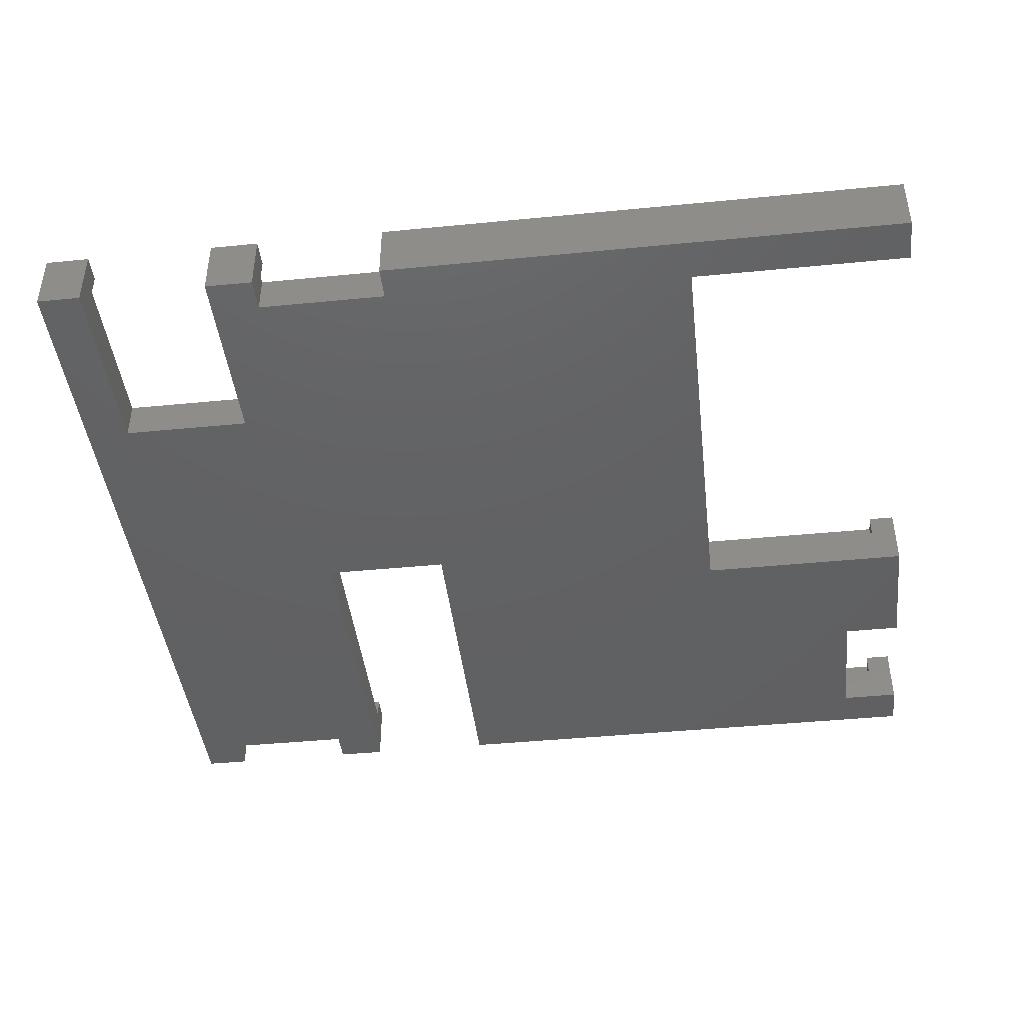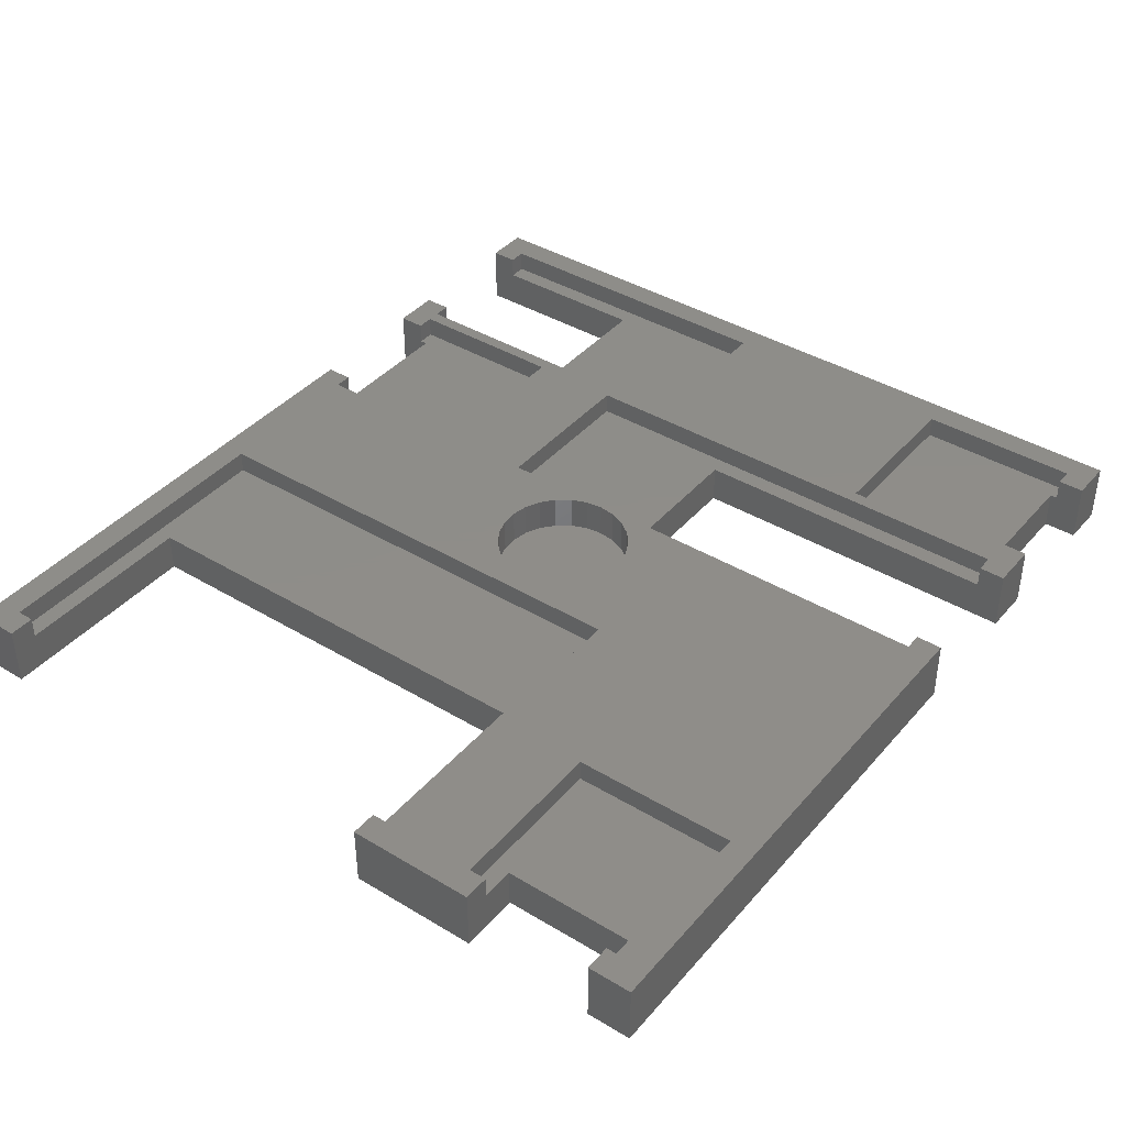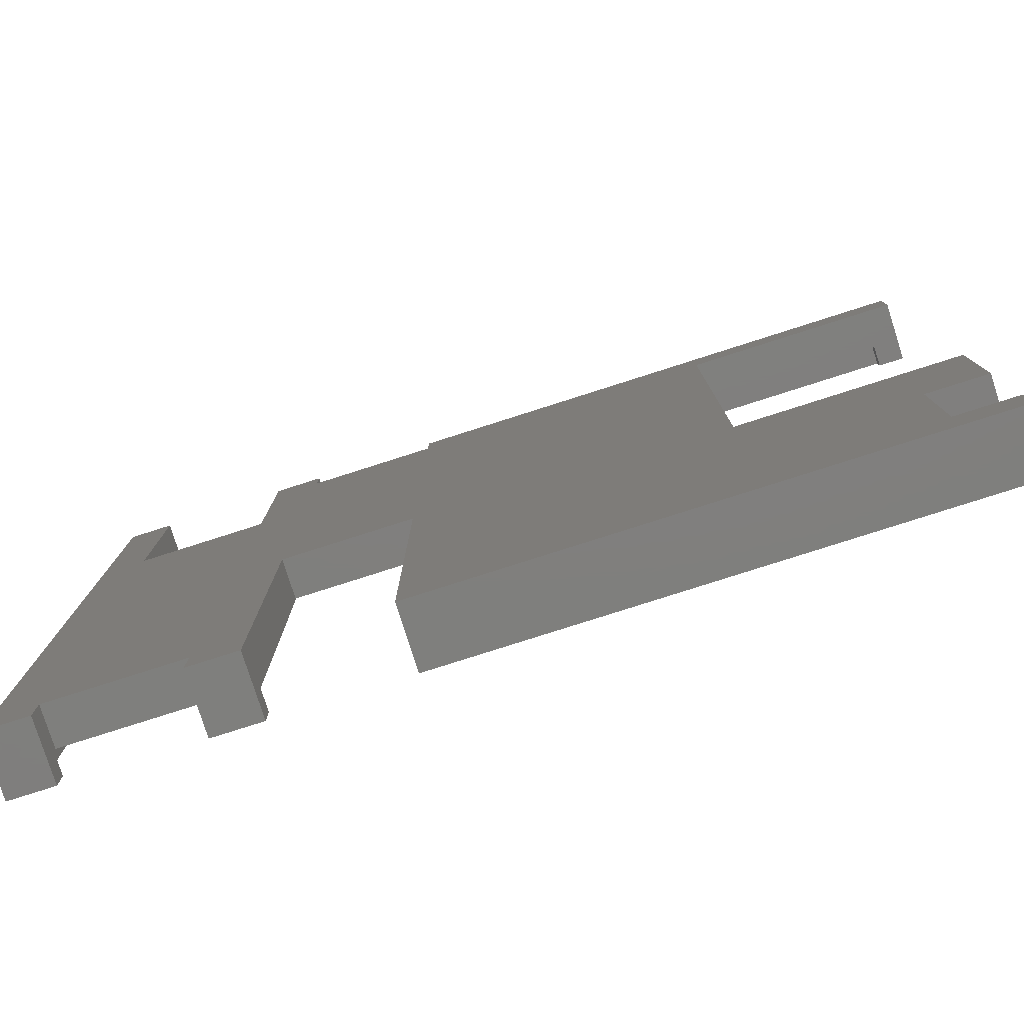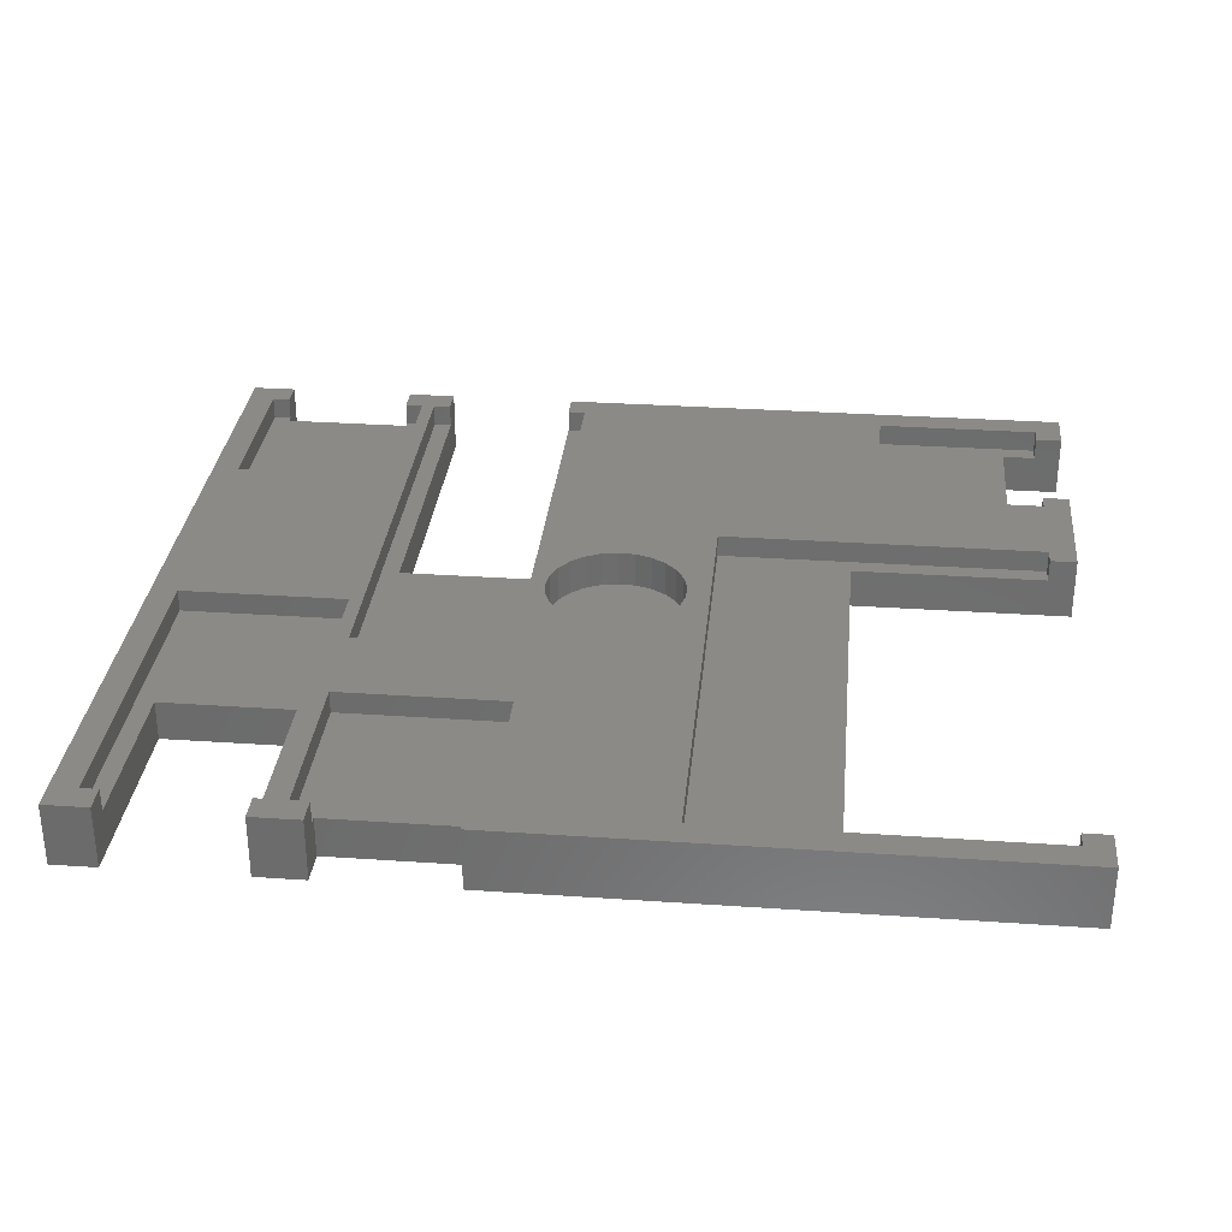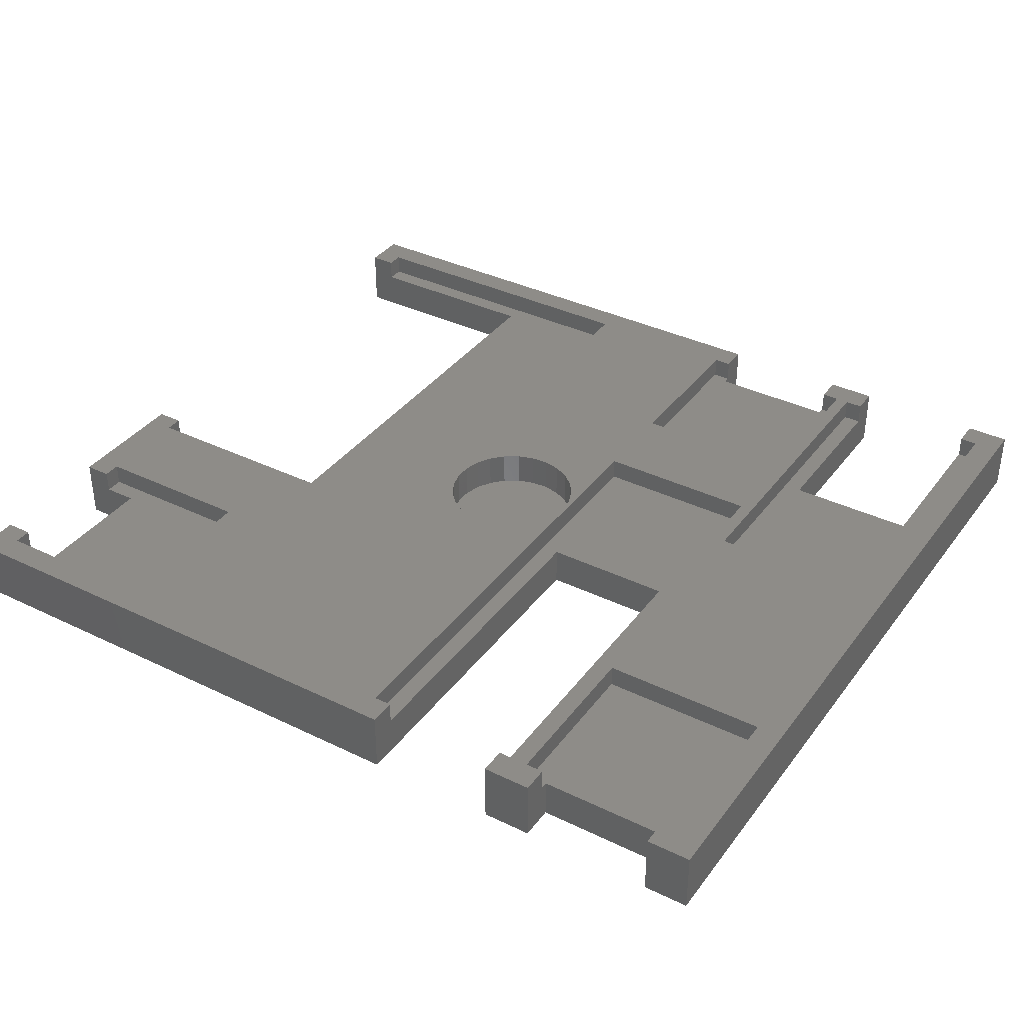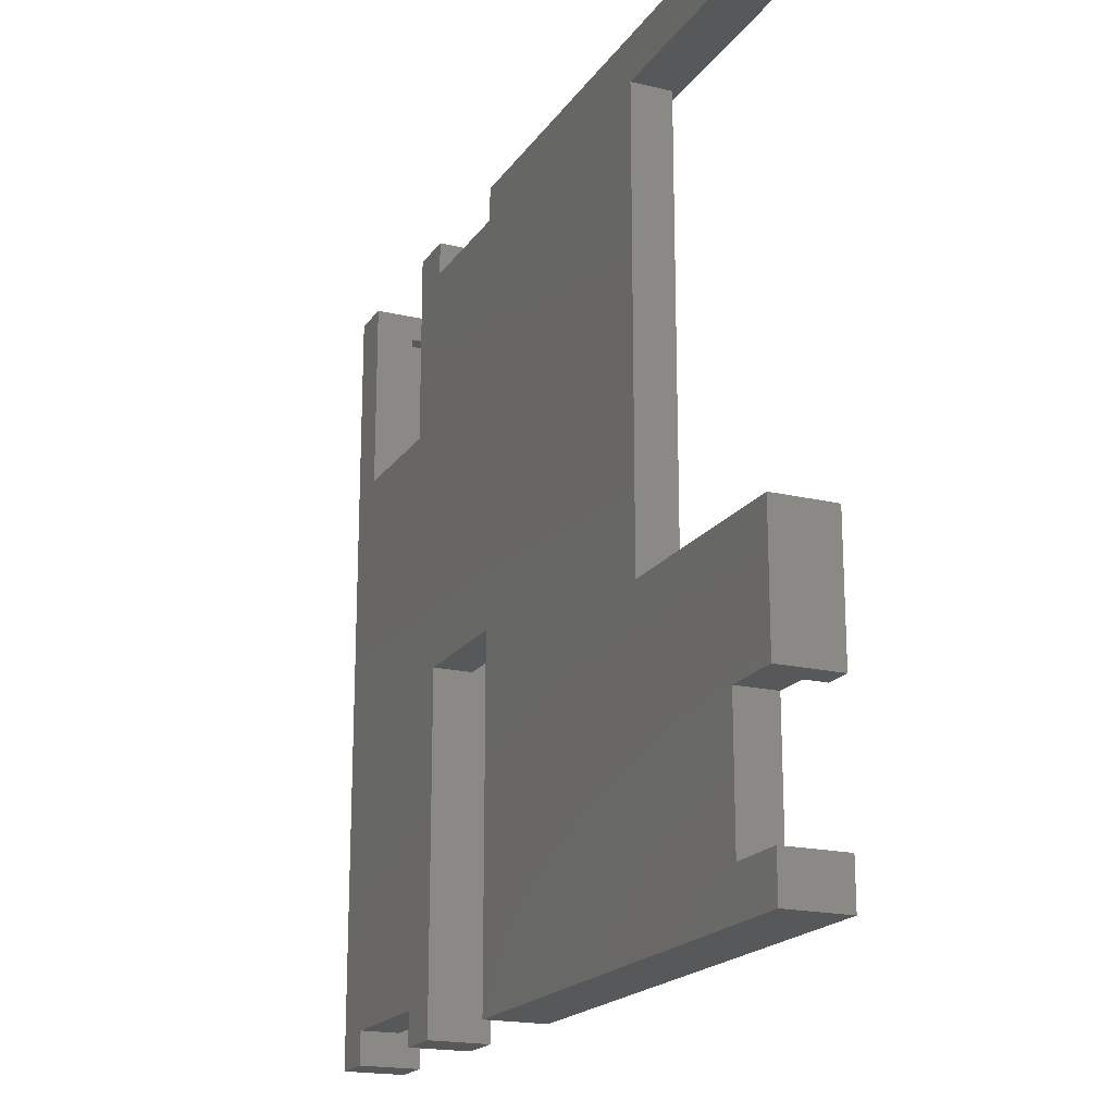
<metadata>
{"format":"stl","ext":"stl","renderer":"f3d","projection":"perspective","resolution":1024,"background":"white","views":[{"elev":-43.5,"azim":-173.4,"up":"+Z"},{"elev":40.3,"azim":-53.5,"up":"+Z"},{"elev":-79.2,"azim":-162.3,"up":"+Y"},{"elev":31.2,"azim":-174.4,"up":"+Z"},{"elev":37.0,"azim":32.1,"up":"+Z"},{"elev":-19.0,"azim":-114.0,"up":"+Y"}]}
</metadata>
<code>
# stl→obj: 178 verts, 352 faces
v 0 0 0
v 0 5 7
v 0 5 0
v 0 0 7
v 0 85 0
v 0 90 7
v 0 90 0
v 0 85 7
v 0 19.8 0
v 0 34.45 7
v 0 34.45 0
v 0 19.8 7
v 3 5 7
v 3 3 7
v 3 32.45 7
v 3 34.45 7
v 3 21.8 7
v 3 19.8 7
v 21.75 21.8 7
v 39.75 32.45 7
v 60 90 7
v 58 87 7
v 60 87 7
v 39.75 87 7
v 58 68.2 7
v 46.72 51.97 7
v 58 57.75 7
v 57.7 45 7
v 58 3 7
v 57.46 46.91 7
v 56.75 48.71 7
v 55.61 50.27 7
v 54.13 51.5 7
v 52.38 52.32 7
v 50.48 52.68 7
v 48.56 52.56 7
v 45.09 50.93 7
v 43.77 49.53 7
v 42.36 45.97 7
v 42.84 47.83 7
v 3 87 7
v 3 85 7
v 76.75 57.75 7
v 76.75 68.2 7
v 80.25 90 7
v 78.25 87 7
v 80.25 87 7
v 78.25 50.1 7
v 78.25 21.8 7
v 76.75 87 7
v 74.75 90 7
v 74.75 87 7
v 97 21.8 7
v 97 50.1 7
v 100 90 7
v 97 87 7
v 95 90 7
v 95 87 7
v 100 0 7
v 97 3 7
v 95 0 7
v 95 3 7
v 78.25 3 7
v 80.25 0 7
v 80.25 3 7
v 76.75 3 7
v 74.75 0 7
v 74.75 3 7
v 60 0 7
v 60 3 7
v 57.46 43.09 7
v 56.75 41.29 7
v 55.61 39.73 7
v 54.13 38.5 7
v 52.38 37.68 7
v 50.48 37.32 7
v 48.56 37.44 7
v 46.72 38.03 7
v 45.09 39.07 7
v 43.77 40.47 7
v 42.84 42.17 7
v 42.36 44.03 7
v 21.75 3 7
v 100 90 0
v 100 0 0
v 24.75 34.45 0
v 60 39.75 0
v 60 0 0
v 24.75 85 0
v 60 86.2 0
v 6.75 5 0
v 80.25 68.1 0
v 74.75 86.2 0
v 74.75 0 0
v 80.25 3.8 0
v 80.25 0 0
v 74.75 39.75 0
v 80.25 90 0
v 74.75 90 0
v 95 68.1 0
v 95 3.8 0
v 95 0 0
v 95 90 0
v 60 90 0
v 6.75 19.8 0
v 3 5 4.5
v 3 3 4.5
v 3 21.8 4.5
v 3 19.8 4.5
v 21.75 3 4.5
v 21.75 21.8 4.5
v 6.75 19.8 4.5
v 6.75 5 4.5
v 3 34.45 4.5
v 3 32.45 4.5
v 3 87 4.5
v 3 85 4.5
v 39.75 32.45 4.5
v 39.75 87 4.5
v 24.75 85 4.5
v 24.75 34.45 4.5
v 78.25 21.8 4.5
v 78.25 3 4.5
v 97 3 4.5
v 97 21.8 4.5
v 95 3.8 4.5
v 80.25 3.8 4.5
v 80.25 3 4.5
v 95 3 4.5
v 58 57.75 4.5
v 58 3 4.5
v 76.75 3 4.5
v 76.75 57.75 4.5
v 74.75 39.75 4.5
v 60 39.75 4.5
v 60 3 4.5
v 74.75 3 4.5
v 78.25 87 4.5
v 78.25 50.1 4.5
v 97 50.1 4.5
v 97 87 4.5
v 95 87 4.5
v 80.25 87 4.5
v 80.25 68.1 4.5
v 95 68.1 4.5
v 58 87 4.5
v 58 68.2 4.5
v 76.75 68.2 4.5
v 76.75 87 4.5
v 74.75 87 4.5
v 60 87 4.5
v 60 86.2 4.5
v 74.75 86.2 4.5
v 57.7 45 3
v 57.46 46.91 3
v 42.36 45.97 3
v 42.36 44.03 3
v 48.56 52.56 3
v 50.48 52.68 3
v 52.38 37.68 3
v 50.48 37.32 3
v 54.13 51.5 3
v 55.61 50.27 3
v 52.38 52.32 3
v 45.09 50.93 3
v 43.77 49.53 3
v 42.84 47.83 3
v 46.72 51.97 3
v 57.46 43.09 3
v 56.75 48.71 3
v 56.75 41.29 3
v 55.61 39.73 3
v 54.13 38.5 3
v 48.56 37.44 3
v 46.72 38.03 3
v 45.09 39.07 3
v 43.77 40.47 3
v 42.84 42.17 3
f 1 2 3
f 2 1 4
f 5 6 7
f 6 5 8
f 9 10 11
f 10 9 12
f 13 2 14
f 10 15 16
f 15 10 17
f 12 17 10
f 17 12 18
f 15 19 20
f 19 15 17
f 21 22 23
f 24 25 22
f 26 25 24
f 27 28 29
f 27 30 28
f 27 31 30
f 27 32 31
f 27 33 32
f 27 34 33
f 27 35 34
f 35 25 36
f 25 35 27
f 25 26 36
f 26 24 37
f 37 24 38
f 20 39 24
f 40 24 39
f 38 24 40
f 21 24 22
f 6 24 21
f 24 6 41
f 8 41 6
f 41 8 42
f 25 43 44
f 43 25 27
f 45 46 47
f 44 48 46
f 48 43 49
f 44 46 50
f 45 50 46
f 51 50 45
f 50 51 52
f 48 53 54
f 53 48 49
f 54 55 56
f 57 56 55
f 56 57 58
f 55 54 59
f 53 59 54
f 60 59 53
f 61 60 62
f 60 61 59
f 63 64 65
f 48 44 43
f 66 49 43
f 49 66 63
f 66 64 63
f 67 66 68
f 66 67 64
f 29 69 70
f 71 29 28
f 72 29 71
f 73 29 72
f 74 29 73
f 75 29 74
f 76 29 75
f 20 76 77
f 20 77 78
f 20 78 79
f 20 79 80
f 20 80 81
f 39 20 82
f 20 81 82
f 76 20 29
f 83 20 19
f 20 83 29
f 29 83 69
f 4 83 14
f 83 4 69
f 4 14 2
f 59 84 55
f 84 59 85
f 86 87 88
f 89 87 86
f 87 89 90
f 88 91 86
f 1 91 88
f 91 1 3
f 90 92 87
f 92 90 93
f 94 95 96
f 95 97 92
f 95 94 97
f 87 92 97
f 92 93 98
f 98 93 99
f 95 100 101
f 100 95 92
f 101 85 102
f 100 85 101
f 85 100 84
f 84 100 103
f 90 89 104
f 7 89 5
f 89 7 104
f 105 86 91
f 11 105 9
f 105 11 86
f 1 69 4
f 69 1 88
f 102 59 61
f 59 102 85
f 94 64 67
f 64 94 96
f 84 57 55
f 57 84 103
f 104 6 21
f 6 104 7
f 98 51 45
f 51 98 99
f 14 106 13
f 106 14 107
f 18 108 17
f 108 18 109
f 110 19 111
f 19 110 83
f 108 19 17
f 19 108 111
f 111 112 110
f 108 112 111
f 112 108 109
f 113 110 112
f 107 113 106
f 113 107 110
f 110 14 83
f 14 110 107
f 91 112 105
f 112 91 113
f 12 109 18
f 9 109 12
f 105 109 9
f 109 105 112
f 113 91 106
f 106 2 13
f 3 106 91
f 106 3 2
f 15 114 16
f 114 15 115
f 42 116 41
f 116 42 117
f 118 24 119
f 24 118 20
f 116 24 41
f 24 116 119
f 119 120 118
f 116 120 119
f 120 116 117
f 121 118 120
f 115 121 114
f 121 115 118
f 118 15 20
f 15 118 115
f 86 120 89
f 120 86 121
f 8 117 42
f 5 117 8
f 89 117 5
f 117 89 120
f 121 86 114
f 114 10 16
f 114 11 10
f 11 114 86
f 63 122 49
f 122 63 123
f 124 53 125
f 53 124 60
f 122 53 49
f 53 122 125
f 125 126 124
f 125 127 126
f 122 127 125
f 123 127 122
f 127 123 128
f 124 126 129
f 128 63 65
f 63 128 123
f 124 62 60
f 62 124 129
f 65 64 128
f 128 95 127
f 96 128 64
f 128 96 95
f 101 129 126
f 102 129 101
f 61 129 102
f 129 61 62
f 95 126 127
f 126 95 101
f 29 130 27
f 130 29 131
f 132 43 133
f 43 132 66
f 130 43 27
f 43 130 133
f 133 134 132
f 133 135 134
f 130 135 133
f 131 135 130
f 135 131 136
f 132 134 137
f 136 29 70
f 29 136 131
f 132 68 66
f 68 132 137
f 70 69 136
f 136 87 135
f 136 88 87
f 88 136 69
f 97 137 134
f 94 137 97
f 67 137 94
f 137 67 68
f 87 134 135
f 134 87 97
f 48 138 46
f 138 48 139
f 140 56 141
f 56 140 54
f 142 56 58
f 56 142 141
f 138 47 46
f 47 138 143
f 143 138 144
f 145 141 142
f 141 145 140
f 144 140 145
f 144 139 140
f 139 144 138
f 140 48 54
f 48 140 139
f 143 45 47
f 45 143 98
f 92 143 144
f 143 92 98
f 103 142 57
f 100 142 103
f 142 100 145
f 57 142 58
f 100 144 145
f 144 100 92
f 25 146 22
f 146 25 147
f 148 50 149
f 50 148 44
f 150 50 52
f 50 150 149
f 146 23 22
f 23 146 151
f 151 146 152
f 153 149 150
f 149 153 148
f 152 148 153
f 147 152 146
f 152 147 148
f 148 25 44
f 25 148 147
f 151 21 23
f 21 151 104
f 90 151 152
f 151 90 104
f 99 150 51
f 93 150 99
f 150 93 153
f 51 150 52
f 93 152 153
f 152 93 90
f 154 30 155
f 30 154 28
f 82 156 39
f 156 82 157
f 158 35 36
f 35 158 159
f 160 76 75
f 76 160 161
f 162 32 33
f 32 162 163
f 164 33 34
f 33 164 162
f 38 165 37
f 165 38 166
f 40 166 38
f 166 40 167
f 165 26 37
f 26 165 168
f 155 169 154
f 170 169 155
f 170 171 169
f 163 171 170
f 163 172 171
f 162 172 163
f 162 173 172
f 164 173 162
f 164 160 173
f 159 160 164
f 159 161 160
f 158 161 159
f 158 174 161
f 168 174 158
f 168 175 174
f 165 175 168
f 165 176 175
f 166 176 165
f 166 177 176
f 167 177 166
f 167 178 177
f 156 178 167
f 178 156 157
f 171 71 169
f 71 171 72
f 170 32 163
f 32 170 31
f 155 31 170
f 31 155 30
f 159 34 35
f 34 159 164
f 39 167 40
f 167 39 156
f 168 36 26
f 36 168 158
f 169 28 154
f 28 169 71
f 172 72 171
f 72 172 73
f 175 79 78
f 79 175 176
f 80 178 81
f 178 80 177
f 81 157 82
f 157 81 178
f 79 177 80
f 177 79 176
f 161 77 76
f 77 161 174
f 172 74 73
f 74 172 173
f 173 75 74
f 75 173 160
f 174 78 77
f 78 174 175

</code>
